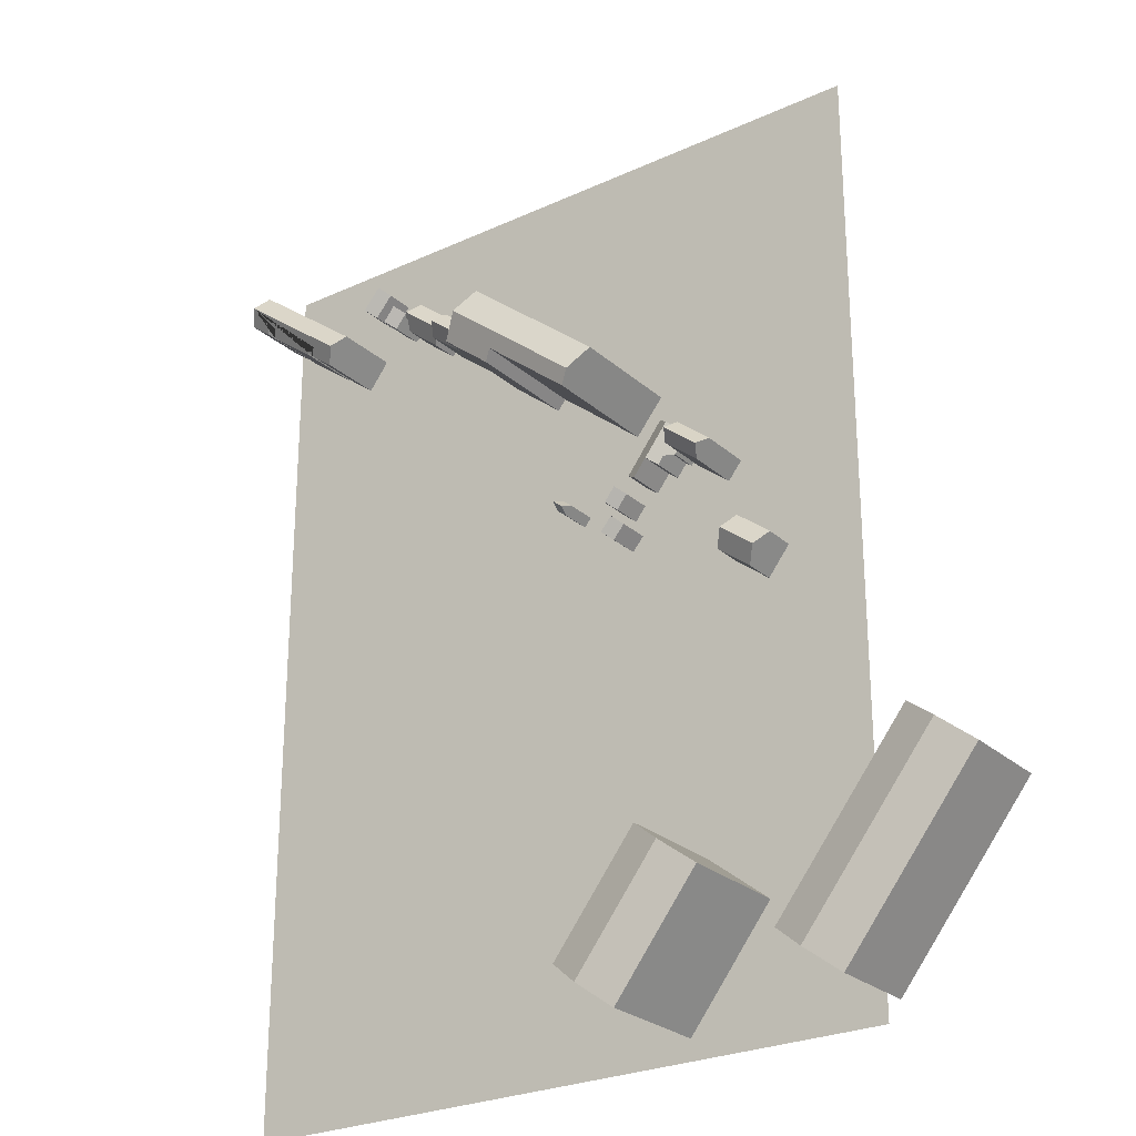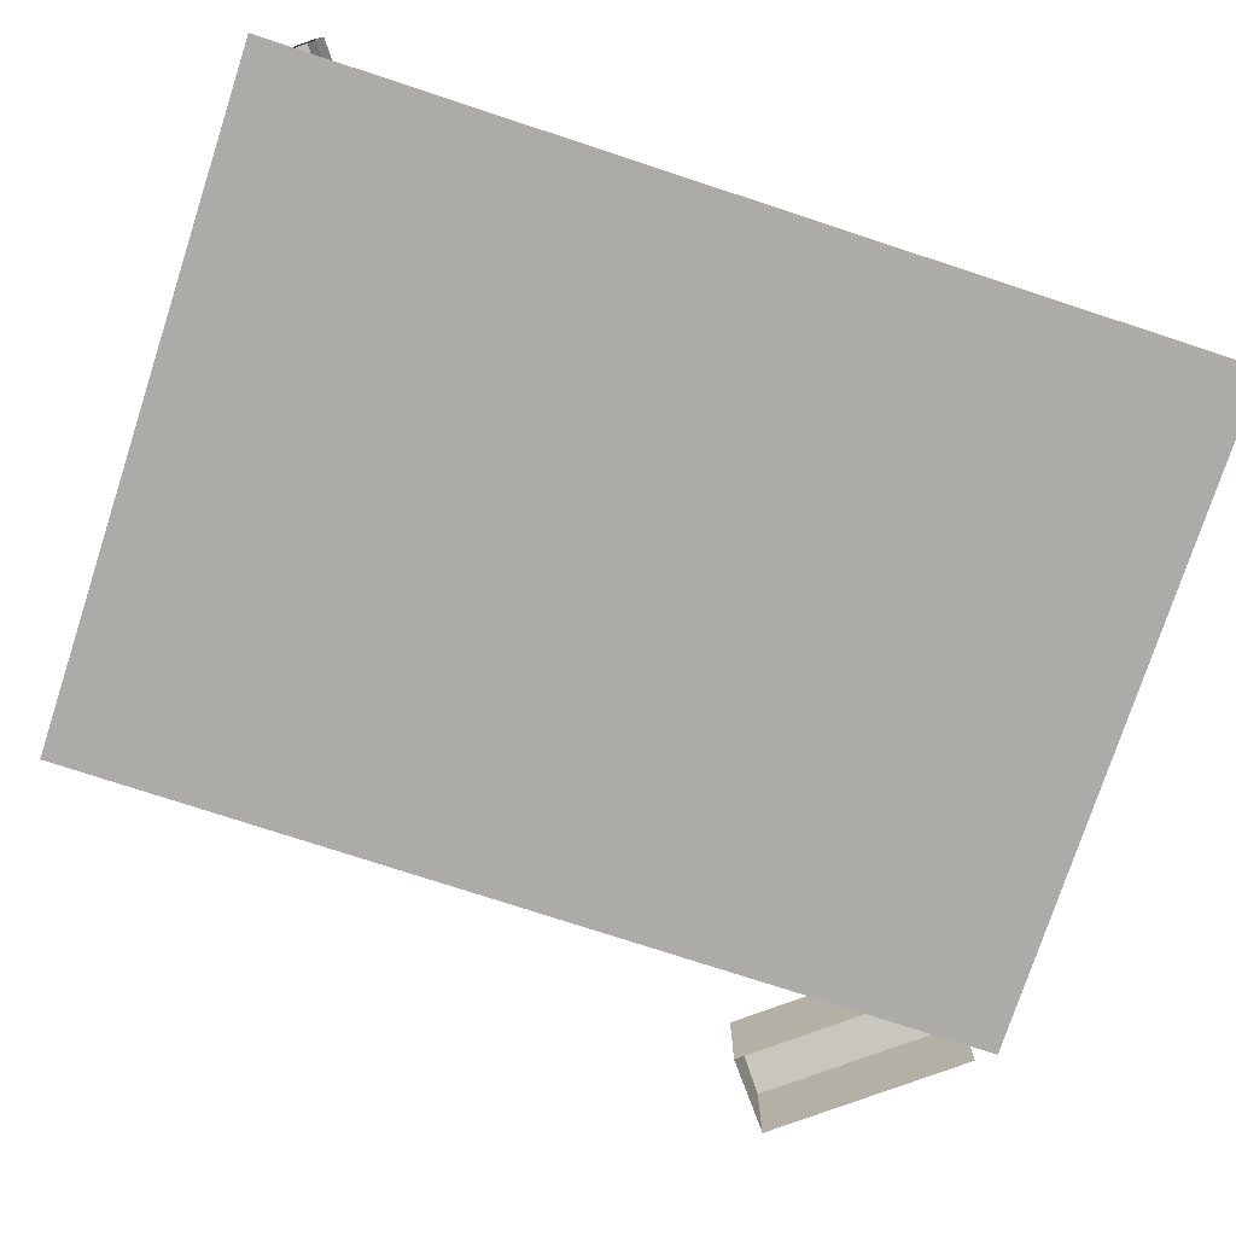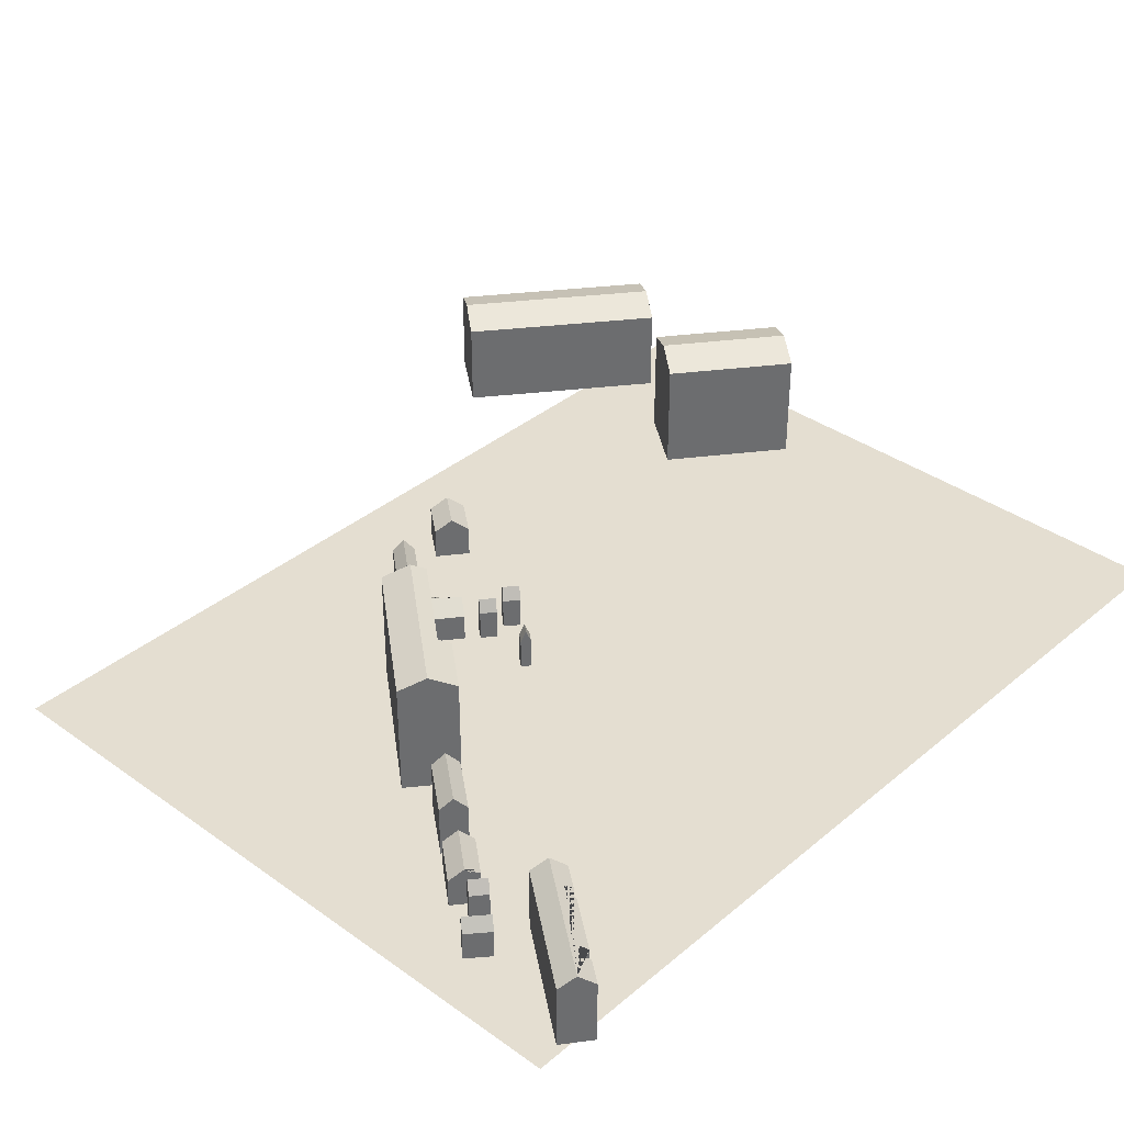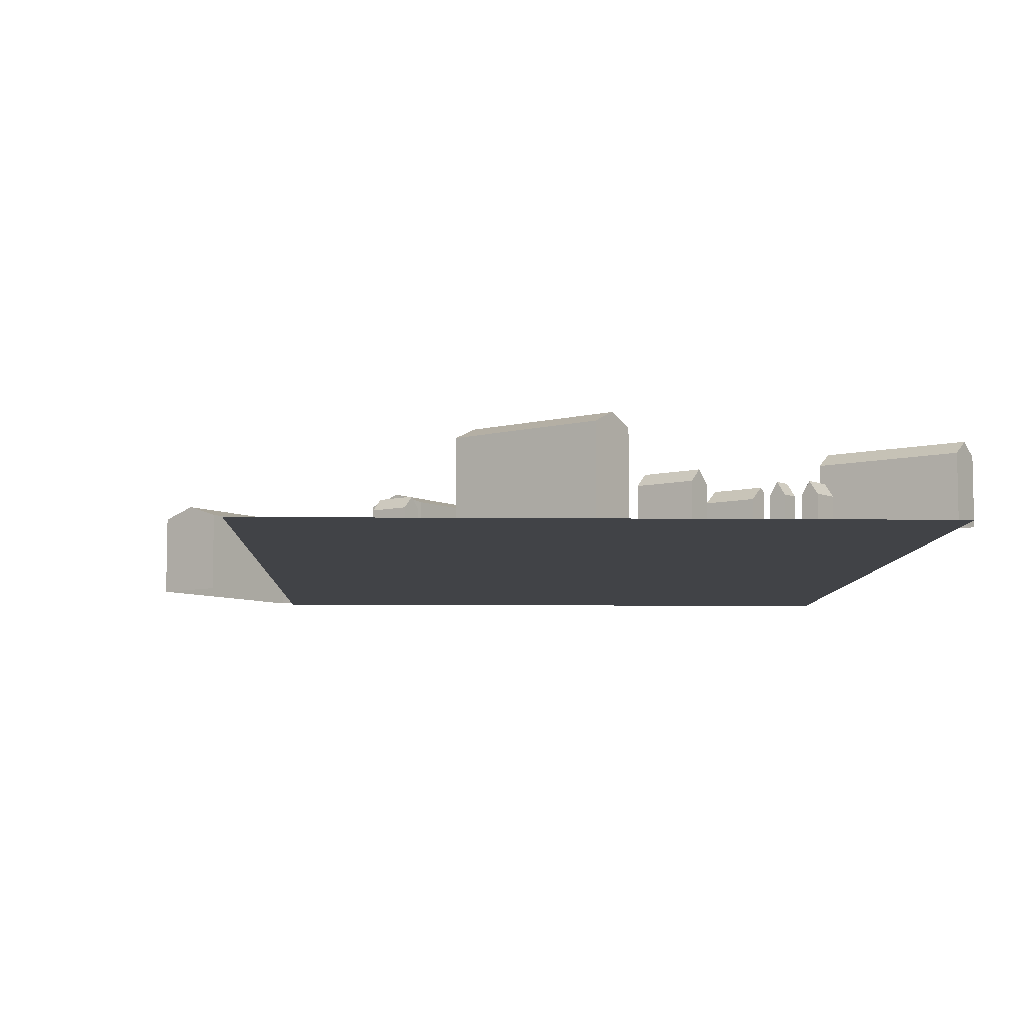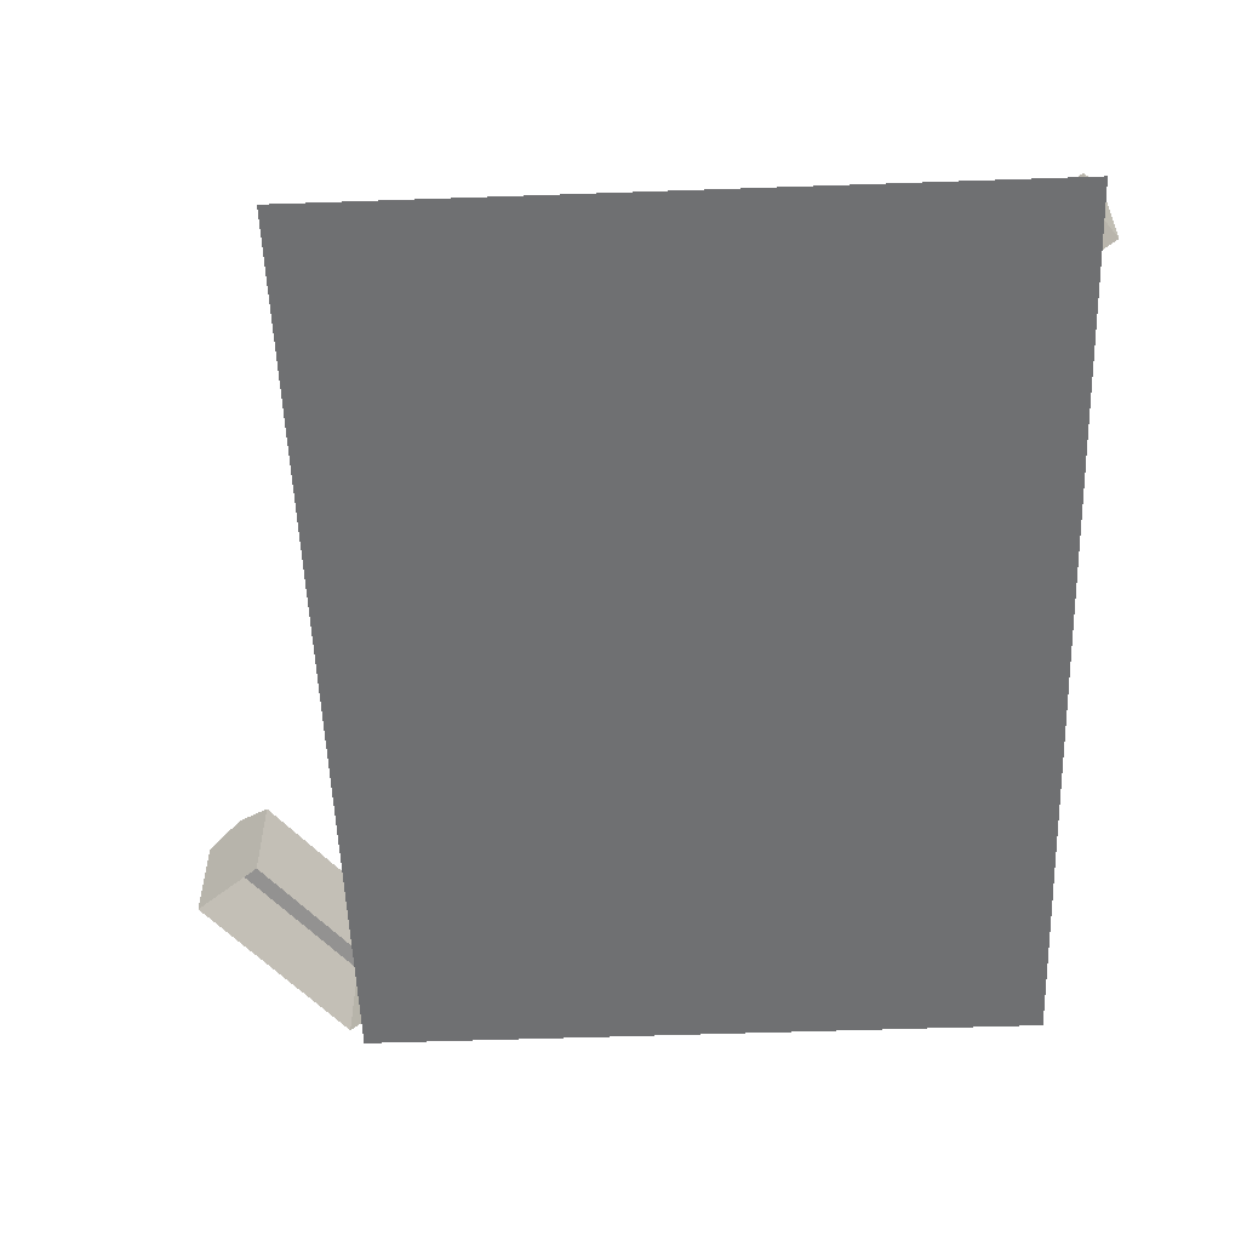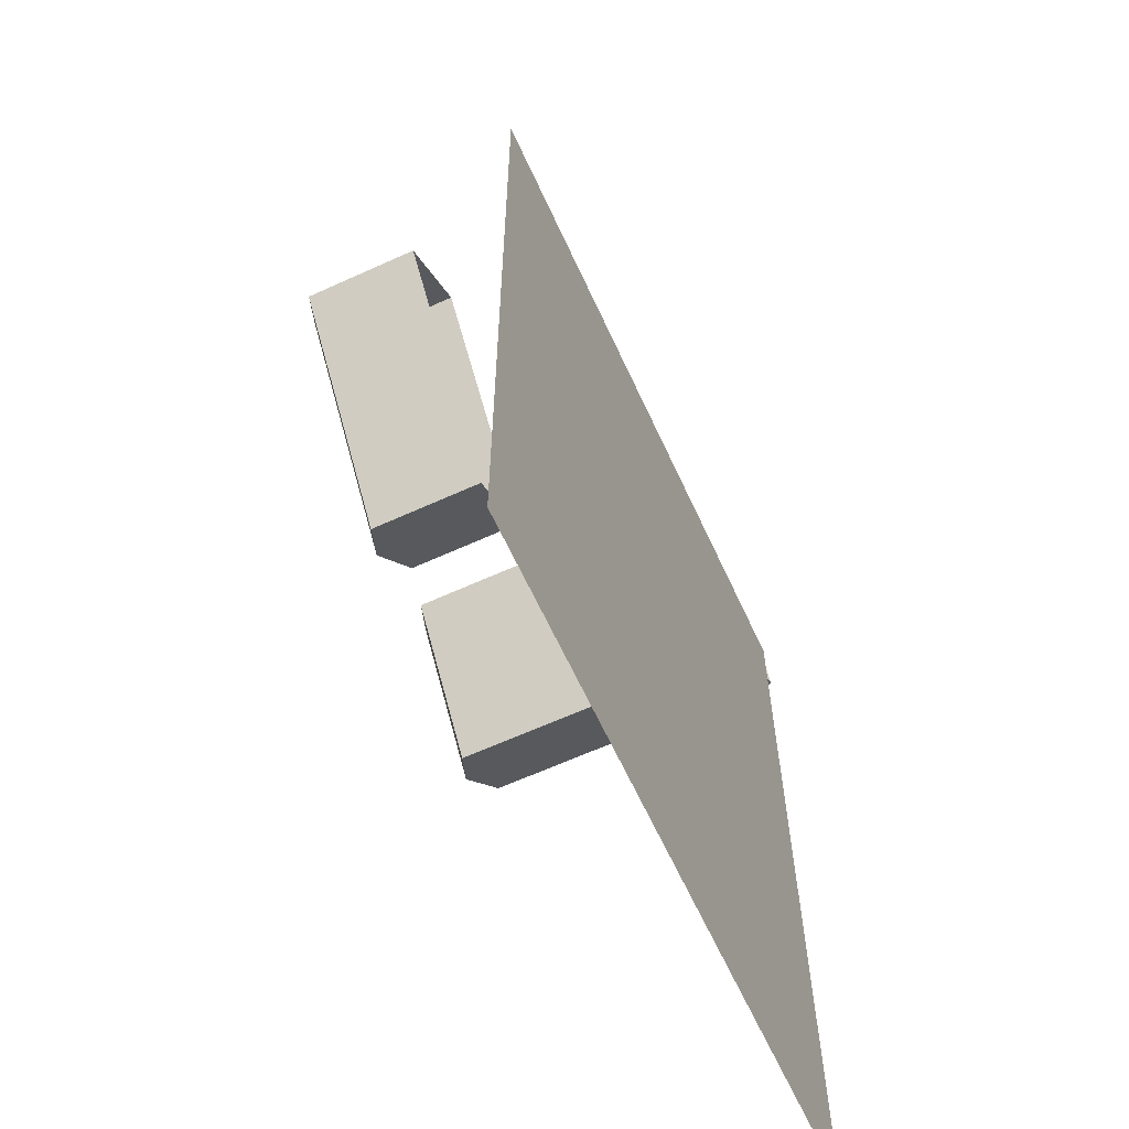
<metadata>
{"format":"obj","ext":"obj","renderer":"f3d","projection":"perspective","resolution":1024,"background":"white","views":[{"elev":-26.0,"azim":-143.8,"up":"+Z"},{"elev":-76.4,"azim":71.9,"up":"+Y"},{"elev":36.5,"azim":42.8,"up":"+Y"},{"elev":-7.3,"azim":-1.8,"up":"+Y"},{"elev":-54.8,"azim":2.1,"up":"+Y"},{"elev":-63.6,"azim":-65.3,"up":"+Z"}]}
</metadata>
<code>
o Terrain
v -81.18 0 -110.8
v -54.12 0 -110.8
v -27.06 0 -110.8
v -0.001407 0 -110.8
v 27.06 0 -110.8
v 54.12 0 -110.8
v 81.18 0 -110.8
v -81.18 0 -83.13
v -54.12 0 -83.13
v -27.06 0 -83.13
v -0.001407 0 -83.13
v 27.06 0 -83.13
v 54.12 0 -83.13
v 81.18 0 -83.13
v -81.18 0 -55.42
v -54.12 0 -55.42
v -27.06 0 -55.42
v -0.001407 0 -55.42
v 27.06 0 -55.42
v 54.12 0 -55.42
v 81.18 0 -55.42
v -81.18 0 -27.71
v -54.12 0 -27.71
v -27.06 0 -27.71
v -0.001407 0 -27.71
v 27.06 0 -27.71
v 54.12 0 -27.71
v 81.18 0 -27.71
v -81.18 0 -0.000515
v -54.12 0 -0.000515
v -27.06 0 -0.000515
v -0.001407 0 -0.000515
v 27.06 0 -0.000515
v 54.12 0 -0.000515
v 81.18 0 -0.000515
v -81.18 0 27.71
v -54.12 0 27.71
v -27.06 0 27.71
v -0.001407 0 27.71
v 27.06 0 27.71
v 54.12 0 27.71
v 81.18 0 27.71
v -81.18 0 55.42
v -54.12 0 55.42
v -27.06 0 55.42
v -0.001407 0 55.42
v 27.06 0 55.42
v 54.12 0 55.42
v 81.18 0 55.42
v -81.18 0 83.12
v -54.12 0 83.12
v -27.06 0 83.12
v -0.001407 0 83.12
v 27.06 0 83.12
v 54.12 0 83.12
v 81.18 0 83.12
v -81.18 0 110.8
v -54.12 0 110.8
v -27.06 0 110.8
v -0.001407 0 110.8
v 27.06 0 110.8
v 54.12 0 110.8
v 81.18 0 110.8
f 9 2 1 8
f 10 3 2 9
f 11 4 3 10
f 12 5 4 11
f 13 6 5 12
f 14 7 6 13
f 16 9 8 15
f 17 10 9 16
f 18 11 10 17
f 19 12 11 18
f 20 13 12 19
f 21 14 13 20
f 23 16 15 22
f 24 17 16 23
f 25 18 17 24
f 26 19 18 25
f 27 20 19 26
f 28 21 20 27
f 30 23 22 29
f 31 24 23 30
f 32 25 24 31
f 33 26 25 32
f 34 27 26 33
f 35 28 27 34
f 37 30 29 36
f 38 31 30 37
f 39 32 31 38
f 40 33 32 39
f 41 34 33 40
f 42 35 34 41
f 44 37 36 43
f 45 38 37 44
f 46 39 38 45
f 47 40 39 46
f 48 41 40 47
f 49 42 41 48
f 51 44 43 50
f 52 45 44 51
f 53 46 45 52
f 54 47 46 53
f 55 48 47 54
f 56 49 48 55
f 58 51 50 57
f 59 52 51 58
f 60 53 52 59
f 61 54 53 60
f 62 55 54 61
f 63 56 55 62
o map_13.osm_buildings
v -30.77 0 45.25
v 1.752 0 71.85
v 10.4 0 61.27
v -1.488 0 51.55
v -3.458 0 53.96
v -24.09 0 37.08
v 10.4 28.03 61.27
v -1.488 28.03 51.55
v -3.458 29.39 53.96
v -24.09 29.39 37.08
v -30.77 28.03 45.25
v -26.44 31.03 39.97
v 1.752 28.03 71.85
v 6.075 31.03 66.56
v -35.22 0 -106
v -55.34 0 -80.28
v -40.46 0 -68.65
v -20.33 0 -94.4
v -35.22 27.15 -106
v -55.34 27.15 -80.28
v -40.46 27.15 -68.65
v -47.9 30.15 -74.46
v -20.33 27.15 -94.4
v -27.78 30.15 -100.2
v 65.04 0 82.68
v 63.76 0 84.35
v 61.54 0 82.65
v 62.76 0 81.04
v 57.43 0 76.95
v 52.42 0 83.47
v 79.26 0 104.1
v 84.27 0 97.54
v 78.94 0 93.44
v 77.71 0 95.05
v 75.47 0 93.33
v 76.75 0 91.66
v 76.75 15.74 91.66
v 65.04 15.74 82.68
v 63.76 17.26 84.35
v 61.54 17.26 82.65
v 62.76 15.81 81.04
v 57.43 15.81 76.95
v 52.42 15.74 83.47
v 54.95 18.74 80.17
v 79.26 15.74 104.1
v 84.27 15.8 97.54
v 81.79 18.74 100.8
v 78.94 15.8 93.44
v 77.71 17.25 95.05
v 75.47 17.26 93.33
v 48.95 0 99.99
v 53.28 0 94.99
v 50.15 0 92.3
v 45.83 0 97.28
v 45.83 7.076 97.28
v 48.95 7.076 99.99
v 47.39 10.08 98.64
v 53.28 7.076 94.99
v 50.15 7.076 92.3
v 51.71 10.08 93.64
v 42.91 0 91.86
v 45.74 0 88.38
v 42.79 0 85.99
v 39.96 0 89.46
v 39.96 7.991 89.46
v 42.91 7.991 91.86
v 41.44 10.99 90.66
v 45.74 7.991 88.38
v 42.79 8.002 85.99
v 44.26 10.99 87.18
v 26.33 0 83.22
v 35.8 0 90.98
v 38.9 0 87.2
v 37.72 0 86.23
v 39.19 0 84.43
v 30.9 0 77.65
v 39.19 7.005 84.43
v 30.9 7.012 77.65
v 26.33 7.005 83.22
v 28.62 10 80.43
v 35.8 7.005 90.98
v 38.9 8.94 87.2
v 38.09 10 88.19
v 37.72 8.94 86.23
v 11.55 0 71.59
v 23.27 0 80.9
v 27.26 0 75.88
v 15.53 0 66.57
v 23.27 12.57 80.9
v 27.26 12.57 75.88
v 25.26 15.57 78.39
v 15.53 12.57 66.57
v 11.55 12.57 71.59
v 13.54 15.57 69.08
v -54.99 0 4.566
v -49.76 0 -2.102
v -57.89 0 -8.48
v -63.12 0 -1.823
v -49.76 7.625 -2.102
v -57.89 7.635 -8.48
v -63.12 7.625 -1.823
v -60.5 10.63 -5.157
v -54.99 7.625 4.566
v -52.37 10.63 1.232
v -51.76 0 22.19
v -43.6 0 28.81
v -40.24 0 24.68
v -48.4 0 18.06
v -48.4 12.91 18.06
v -51.76 12.91 22.19
v -50.08 15.91 20.12
v -43.6 12.91 28.81
v -40.24 12.91 24.68
v -41.92 15.91 26.75
v -34.79 0 34.89
v -25.99 0 23.49
v -29.39 0 20.87
v -32.51 0 24.92
v -34.9 0 23.07
v -37.22 0 26.08
v -38.65 0 24.98
v -42 0 29.32
v -38.65 6.668 24.98
v -42 6.668 29.32
v -34.79 6.668 34.89
v -38.39 9.668 32.11
v -25.99 6.668 23.49
v -29.39 9.492 20.87
v -32.51 9.493 24.92
v -34.9 7.854 23.07
v -32.72 9.668 24.75
v -37.22 7.859 26.08
v -23.32 0 20.79
v -20.74 0 17.6
v -23.34 0 15.49
v -25.92 0 18.68
v -20.74 7.402 17.6
v -23.34 7.402 15.49
v -22.04 10.4 16.54
v -25.92 7.402 18.68
v -23.32 7.415 20.79
v -24.62 10.4 19.74
v -8.448 0 22.14
v -6.855 0 20.18
v -9.133 0 18.33
v -10.73 0 20.28
v -8.448 7.419 22.14
v -6.855 7.419 20.18
v -7.651 10.42 21.16
v -9.133 7.419 18.33
v -10.73 7.419 20.28
v -9.929 10.42 19.31
v -22.45 0 13.67
v -19.69 0 10.49
v -22.45 0 8.106
v -25.2 0 11.29
v -25.2 7.593 11.29
v -22.45 7.593 13.67
v -23.83 10.59 12.48
v -19.69 7.593 10.49
v -22.45 7.593 8.106
v -21.07 10.59 9.298
v -69.18 0 -94.63
v -84.08 0 -106.5
v -115.5 0 -66.93
v -100.6 0 -55.1
v -100.6 21.39 -55.1
v -69.18 21.39 -94.63
v -84.08 21.39 -106.5
v -76.63 24.39 -100.5
v -115.5 21.39 -66.93
v -108 24.39 -61.02
f 66 67 71 70
f 67 68 72 71
f 68 69 73 72
f 69 64 74 75 73
f 64 65 76 74
f 65 66 70 77 76
f 78 79 83 82
f 79 80 84 85 83
f 80 81 86 84
f 81 78 82 87 86
f 99 88 101 100
f 88 89 102 101
f 89 90 103 102
f 90 91 104 103
f 91 92 105 104
f 92 93 106 107 105
f 93 94 108 106
f 94 95 109 110 108
f 95 96 111 109
f 96 97 112 111
f 97 98 113 112
f 98 99 100 113
f 117 114 119 120 118
f 114 115 121 119
f 115 116 122 123 121
f 116 117 118 122
f 127 124 129 130 128
f 124 125 131 129
f 125 126 132 133 131
f 126 127 128 132
f 138 139 141 140
f 139 134 142 143 141
f 134 135 144 142
f 135 136 145 146 144
f 136 137 147 145
f 137 138 140 147
f 149 150 153 154 152
f 150 151 155 153
f 151 148 156 157 155
f 148 149 152 156
f 159 160 163 162
f 160 161 164 165 163
f 161 158 166 164
f 158 159 162 167 166
f 171 168 173 174 172
f 168 169 175 173
f 169 170 176 177 175
f 170 171 172 176
f 184 185 187 186
f 185 178 188 189 187
f 178 179 190 188
f 179 180 191 190
f 180 181 192 191
f 181 182 193 194 192
f 182 183 195 193
f 183 184 186 195
f 197 198 201 202 200
f 198 199 203 201
f 199 196 204 205 203
f 196 197 200 204
f 206 207 211 212 210
f 207 208 213 211
f 208 209 214 215 213
f 209 206 210 214
f 219 216 221 222 220
f 216 217 223 221
f 217 218 224 225 223
f 218 219 220 224
f 229 226 231 230
f 226 227 232 233 231
f 227 228 234 232
f 228 229 230 235 234
f 77 70 71 72 73 75
f 75 74 76 77
f 87 82 83 85
f 85 84 86 87
f 110 109 111 112 113 100 101 102 103 104 105 107
f 107 106 108 110
f 123 122 118 120
f 120 119 121 123
f 133 132 128 130
f 130 129 131 133
f 146 145 147 140 141 143
f 143 142 144 146
f 157 156 152 154
f 154 153 155 157
f 167 162 163 165
f 165 164 166 167
f 177 176 172 174
f 174 173 175 177
f 194 193 195 186 187 189
f 189 188 190 191 192 194
f 205 204 200 202
f 202 201 203 205
f 215 214 210 212
f 212 211 213 215
f 225 224 220 222
f 222 221 223 225
f 235 230 231 233
f 233 232 234 235

</code>
